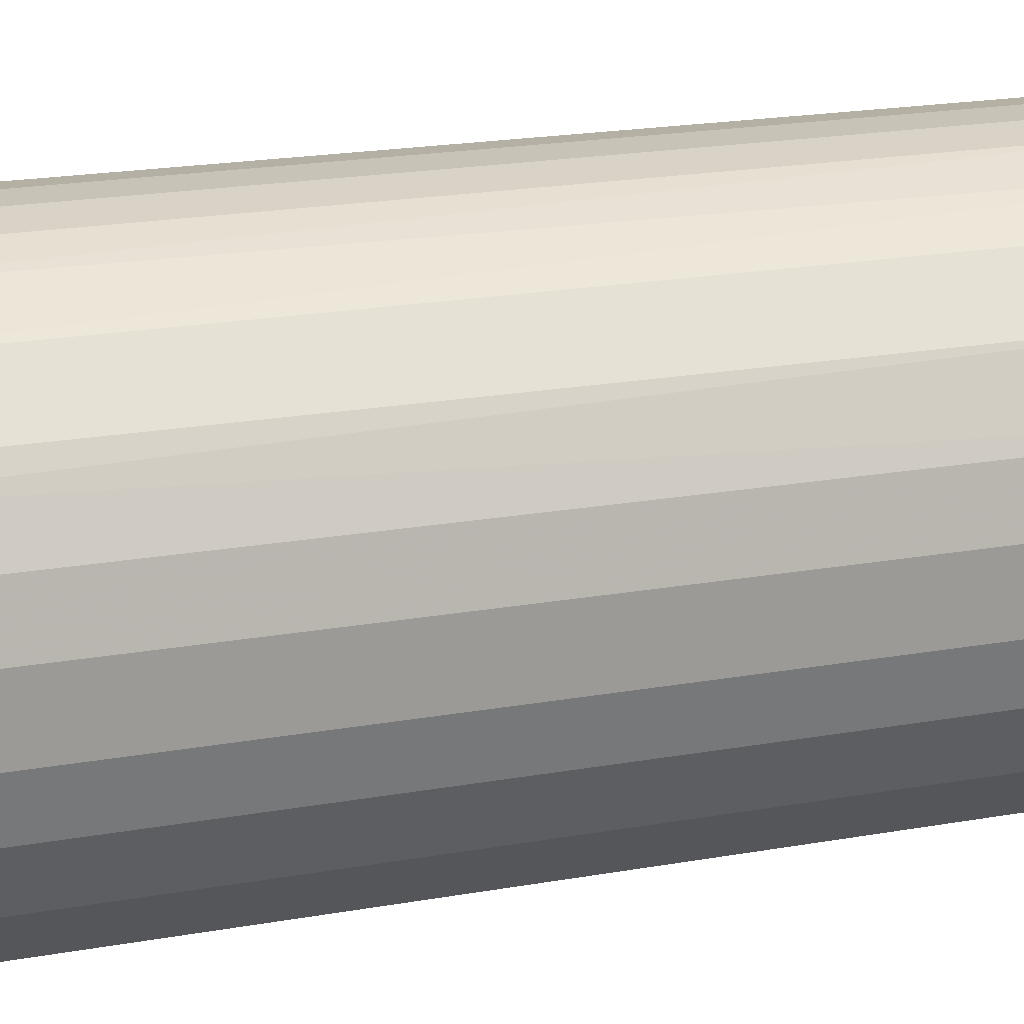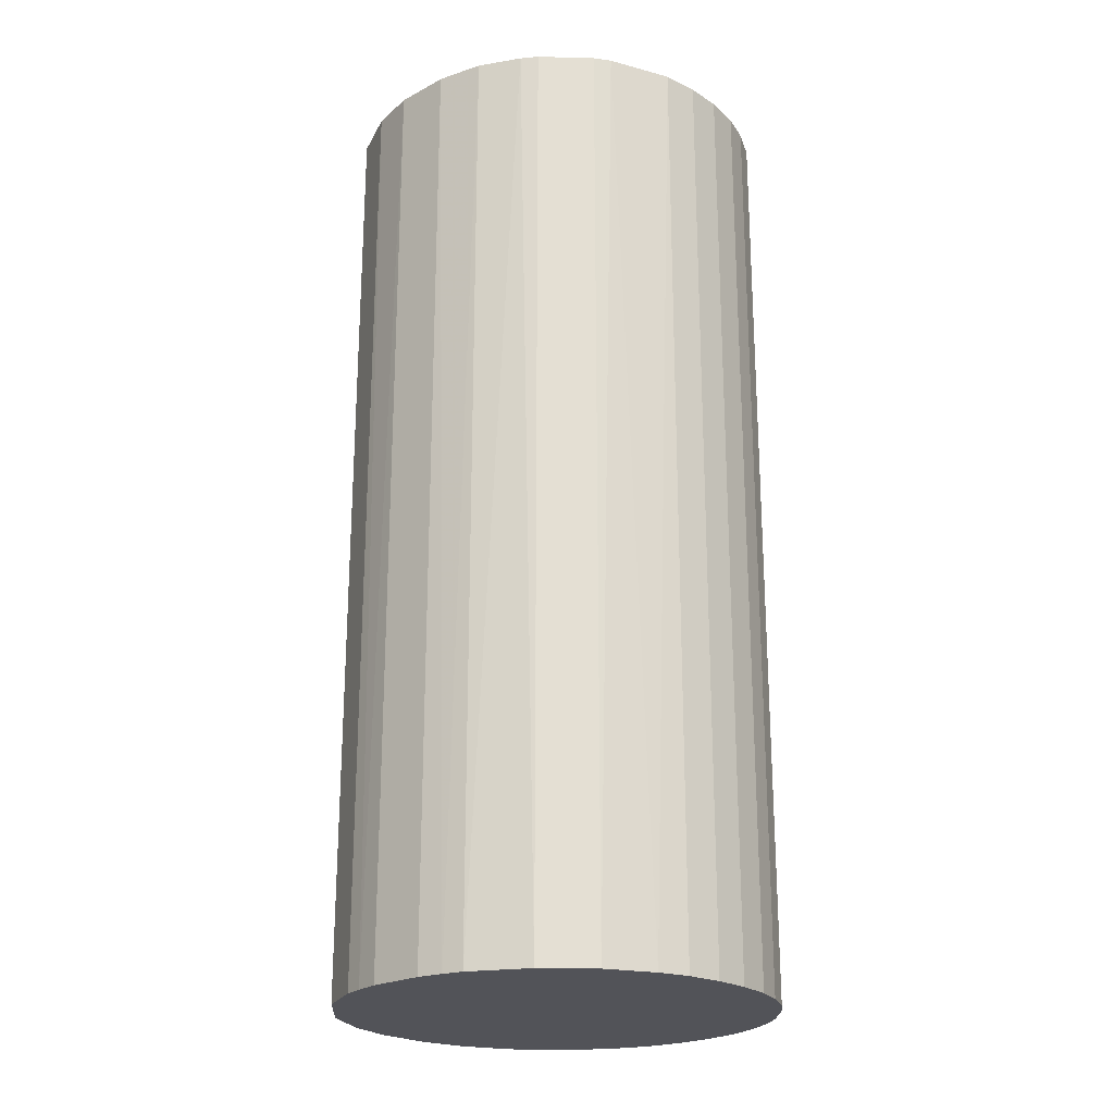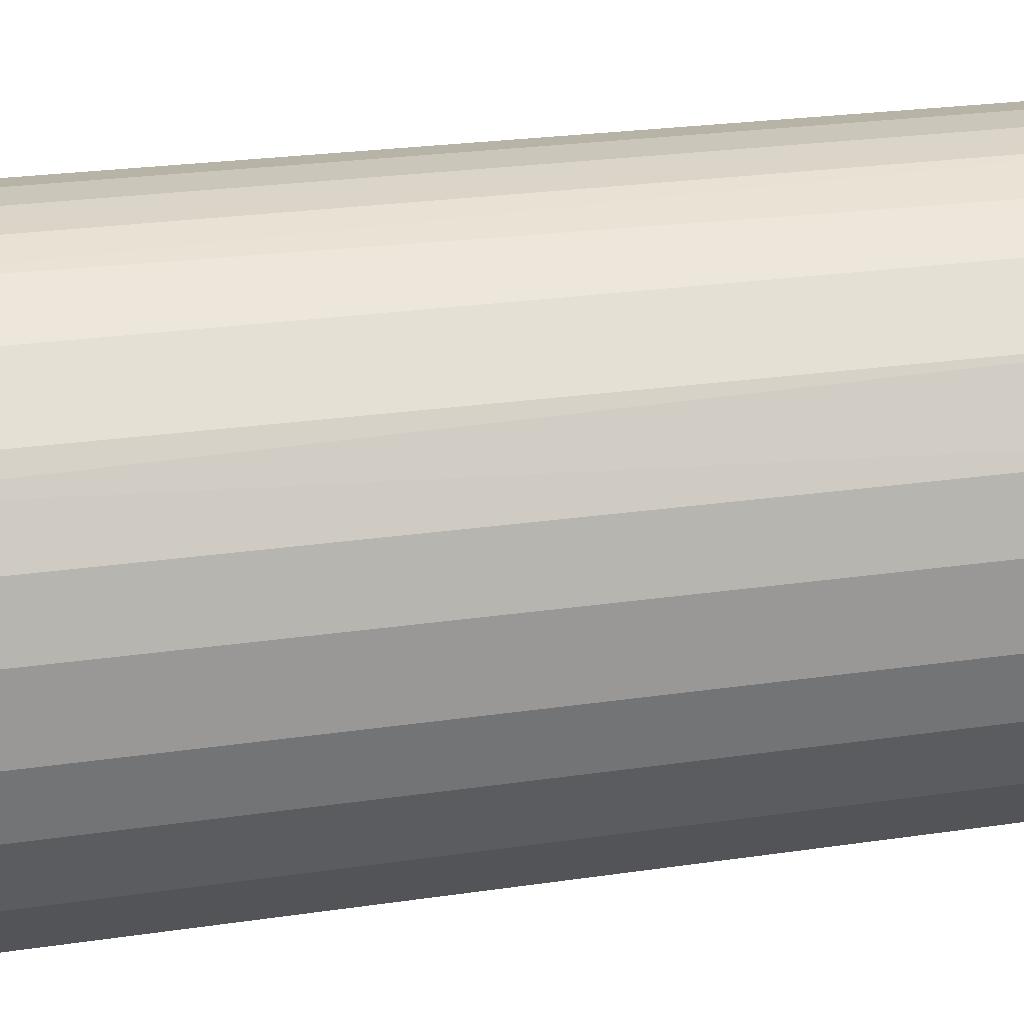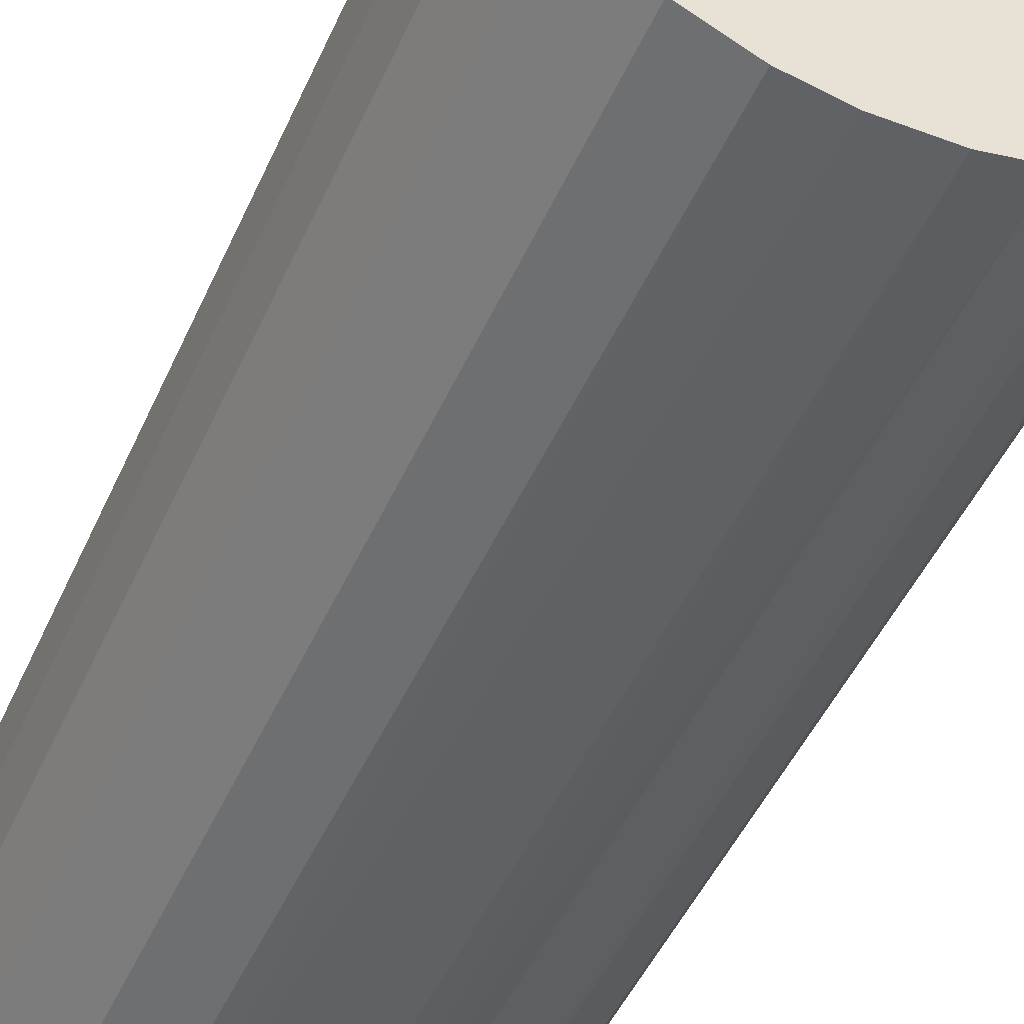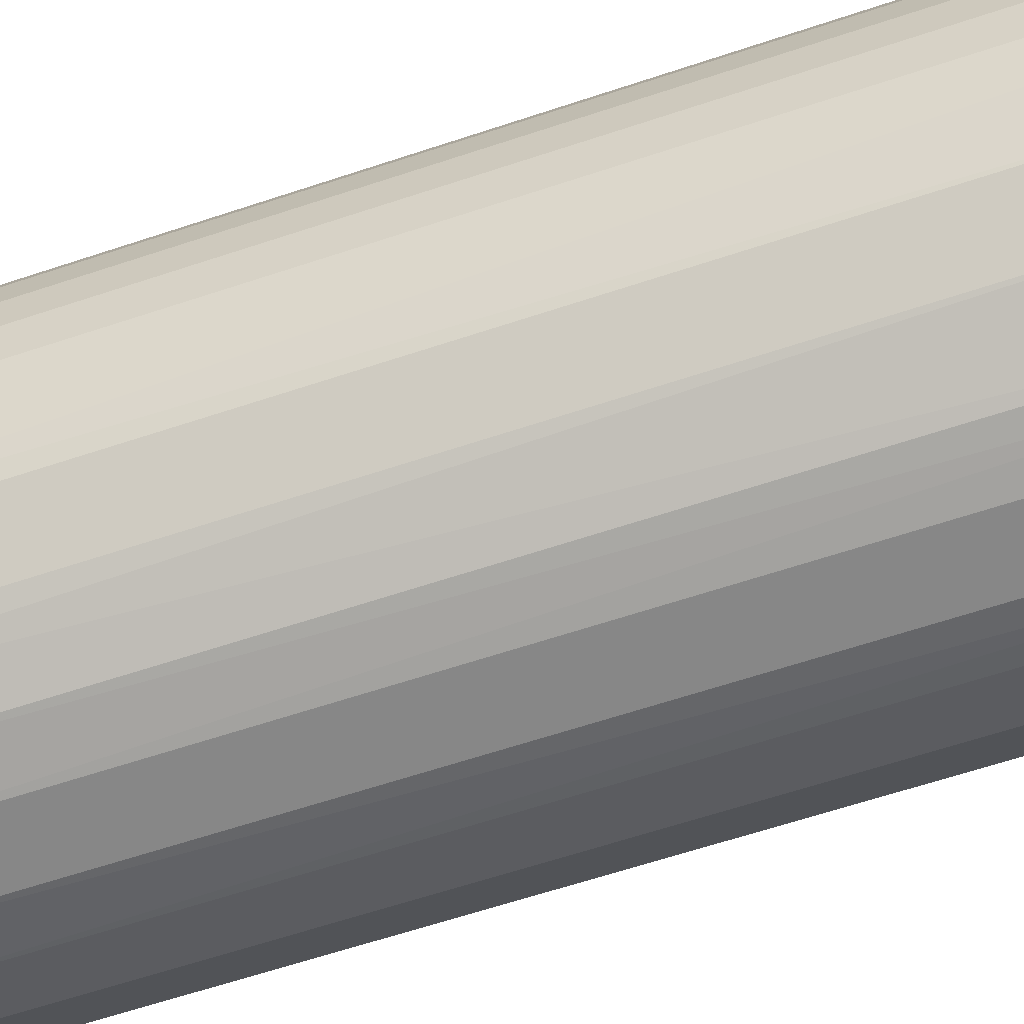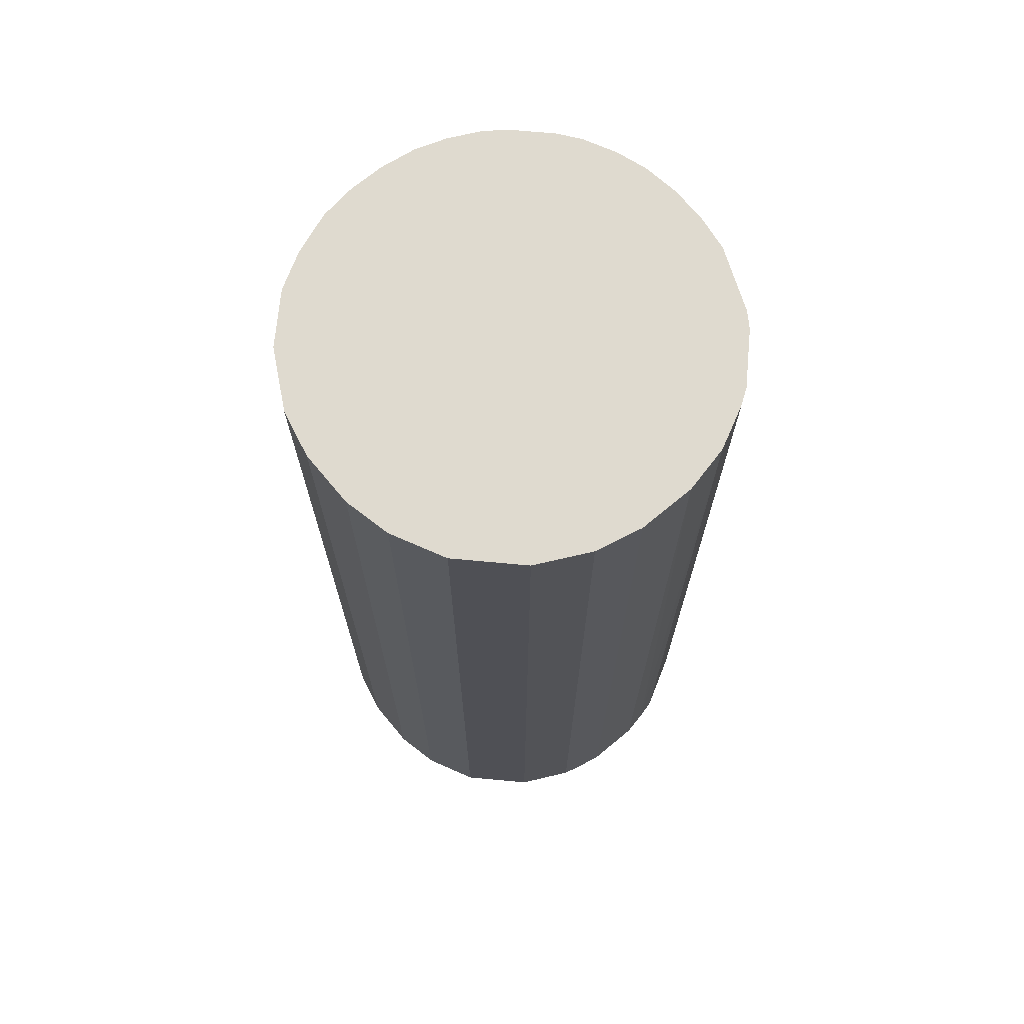
<metadata>
{"format":"obj","ext":"obj","renderer":"f3d","projection":"perspective","resolution":1024,"background":"white","views":[{"elev":19.7,"azim":-108.7,"up":"+Y"},{"elev":-22.6,"azim":42.5,"up":"+Z"},{"elev":21.1,"azim":-105.7,"up":"+Y"},{"elev":-47.2,"azim":-23.1,"up":"+Y"},{"elev":-62.3,"azim":108.8,"up":"+Y"},{"elev":70.6,"azim":-39.7,"up":"+Z"}]}
</metadata>
<code>
o convex_0
v 0.001832 0.0213 0.04738
v -0.002775 -0.02122 -0.04738
v -0.005335 -0.0207 -0.04738
v 0.005419 0.02078 -0.04738
v 0.02078 -0.005335 0.04738
v -0.02122 -0.002771 0.04738
v -0.01814 0.01157 -0.04738
v 0.02078 0.005419 -0.04738
v -0.002775 -0.02122 0.04738
v 0.0131 -0.01712 -0.04738
v -0.01763 -0.01251 -0.04738
v 0.01669 0.01361 0.04738
v -0.01302 0.0172 0.04738
v 0.01157 -0.01814 0.04738
v -0.01251 -0.01763 0.04738
v -0.008406 0.01976 -0.04738
v 0.01976 -0.008406 -0.04738
v -0.02122 -0.002771 -0.04738
v -0.02019 0.007466 0.04738
v 0.01361 0.01669 -0.04738
v 0.02078 0.005419 0.04738
v 0.01157 0.01822 0.04738
v 0.005419 -0.0207 -0.04738
v 0.0172 -0.01302 0.04738
v -0.01763 -0.01251 0.04738
v -0.02122 0.002855 -0.04738
v -0.005335 0.02078 0.04738
v -0.001747 0.0213 -0.04738
v -0.01251 -0.01763 -0.04738
v 0.002855 -0.02121 0.04738
v 0.0213 -0.001747 -0.04738
v 0.01822 0.01157 -0.04738
v -0.02019 -0.007382 -0.04738
v -0.01302 0.0172 -0.04738
v -0.01712 0.0131 0.04738
v -0.007382 -0.02019 0.04738
v 0.0172 -0.01302 -0.04738
v 0.0213 0.001832 0.04738
v -0.02019 -0.007382 0.04738
v 0.007466 -0.02018 0.04738
v 0.005419 0.02078 0.04738
v -0.02122 0.002855 0.04738
v 0.01976 0.00849 0.04738
v 0.00849 0.01976 -0.04738
v -0.02019 0.007466 -0.04738
v 0.007466 -0.02018 -0.04738
v -0.009434 0.01925 0.04738
v 0.01822 -0.01148 0.04738
v 0.002855 -0.02121 -0.04738
v -0.007382 -0.02019 -0.04738
v -0.005335 0.02078 -0.04738
v 0.0131 -0.01712 0.04738
v 0.02078 -0.005335 -0.04738
v -0.01712 0.0131 -0.04738
v 0.0213 -0.001747 0.04738
v 0.0213 0.001832 -0.04738
v -0.001747 0.0213 0.04738
v 0.001832 0.0213 -0.04738
v 0.01822 0.01157 0.04738
v 0.01157 0.01822 -0.04738
v 0.01669 0.01361 -0.04738
v 0.01361 0.01669 0.04738
v 0.01976 0.00849 -0.04738
v 0.00849 0.01976 0.04738
f 44 41 64
f 2 3 4
f 5 1 6
f 4 3 7
f 2 4 8
f 3 2 9
f 5 6 9
f 2 8 10
f 7 3 11
f 1 5 12
f 6 1 13
f 5 9 14
f 9 6 15
f 4 7 16
f 10 8 17
f 7 11 18
f 6 13 19
f 8 4 20
f 12 5 21
f 1 12 22
f 2 10 23
f 5 14 24
f 15 6 25
f 11 15 25
f 18 6 26
f 7 18 26
f 13 1 27
f 4 16 28
f 11 3 29
f 15 11 29
f 9 2 30
f 14 9 30
f 17 8 31
f 8 20 32
f 6 18 33
f 18 11 33
f 11 25 33
f 16 7 34
f 19 13 35
f 7 19 35
f 13 34 35
f 3 9 36
f 9 15 36
f 15 29 36
f 10 17 37
f 24 10 37
f 21 5 38
f 8 21 38
f 25 6 39
f 6 33 39
f 33 25 39
f 14 30 40
f 30 23 40
f 4 1 41
f 1 22 41
f 6 19 42
f 26 6 42
f 19 26 42
f 21 8 43
f 12 21 43
f 20 4 44
f 4 41 44
f 19 7 45
f 7 26 45
f 26 19 45
f 10 14 46
f 23 10 46
f 14 40 46
f 40 23 46
f 13 27 47
f 27 16 47
f 34 13 47
f 16 34 47
f 17 5 48
f 5 24 48
f 37 17 48
f 24 37 48
f 2 23 49
f 30 2 49
f 23 30 49
f 29 3 50
f 3 36 50
f 36 29 50
f 16 27 51
f 28 16 51
f 27 28 51
f 14 10 52
f 24 14 52
f 10 24 52
f 5 17 53
f 31 5 53
f 17 31 53
f 34 7 54
f 7 35 54
f 35 34 54
f 5 31 55
f 38 5 55
f 31 38 55
f 31 8 56
f 8 38 56
f 38 31 56
f 27 1 57
f 28 27 57
f 1 28 57
f 1 4 58
f 28 1 58
f 4 28 58
f 32 12 59
f 12 43 59
f 43 32 59
f 22 20 60
f 20 44 60
f 44 22 60
f 20 12 61
f 32 20 61
f 12 32 61
f 12 20 62
f 22 12 62
f 20 22 62
f 8 32 63
f 43 8 63
f 32 43 63
f 41 22 64
f 22 44 64

</code>
